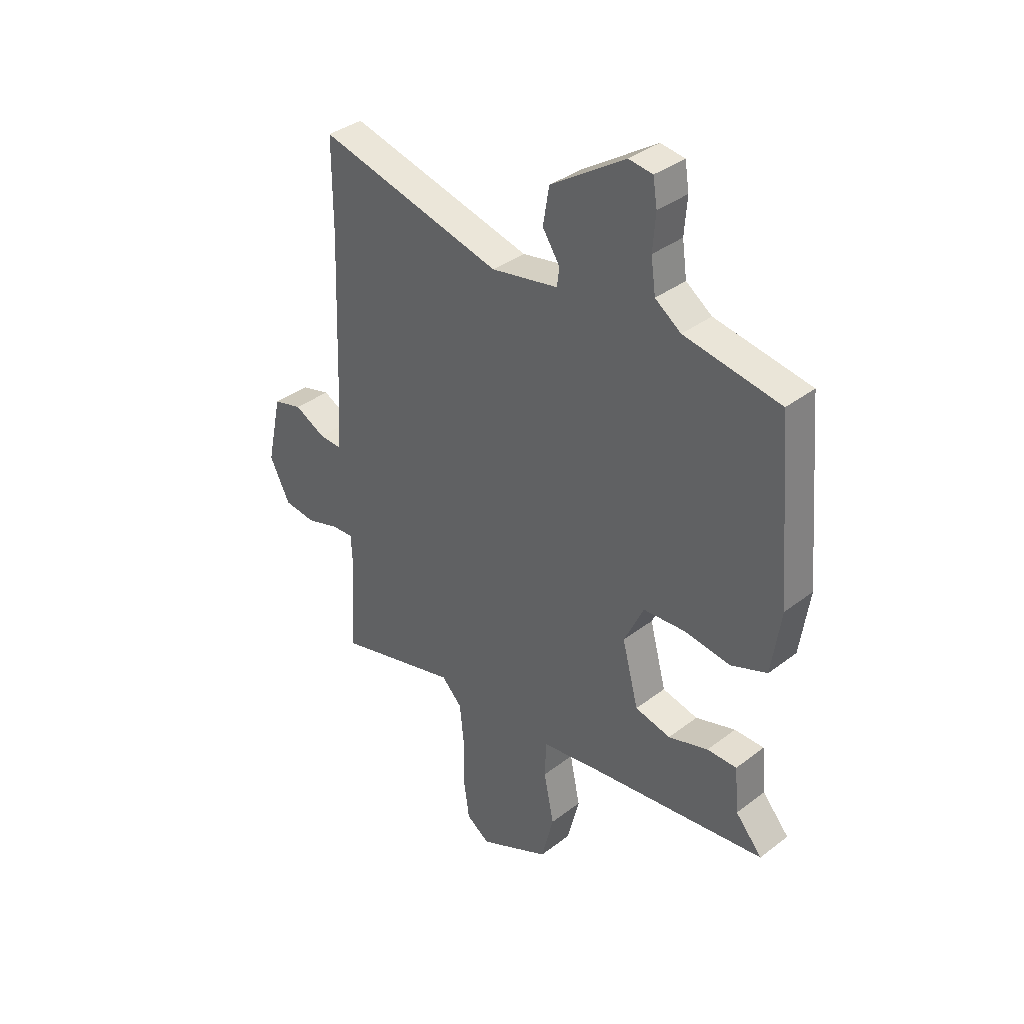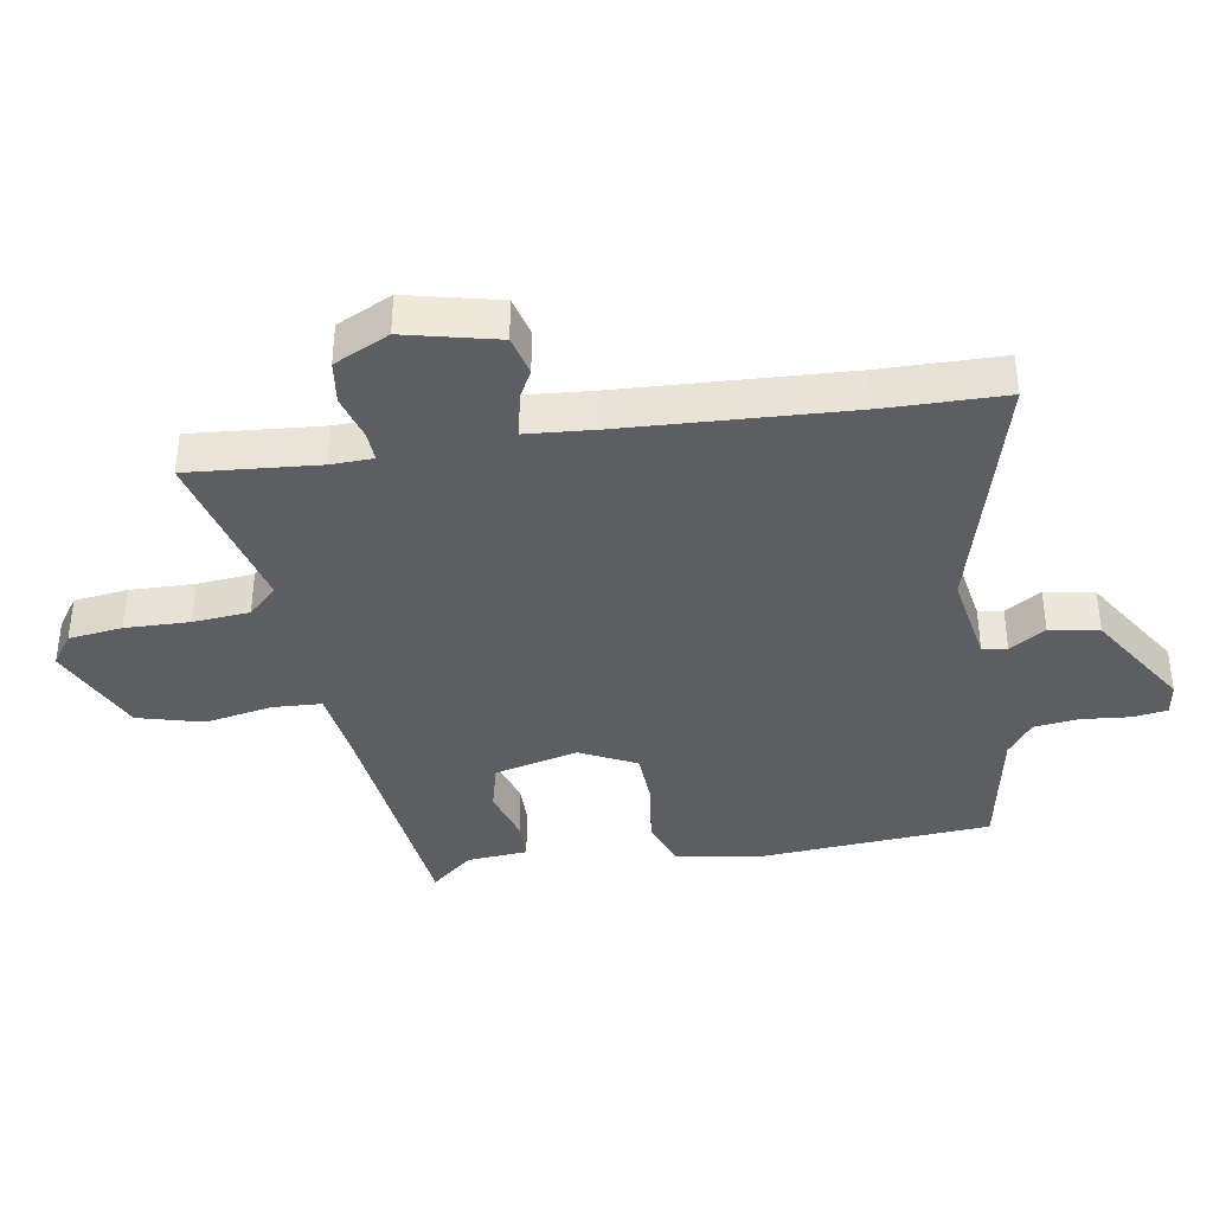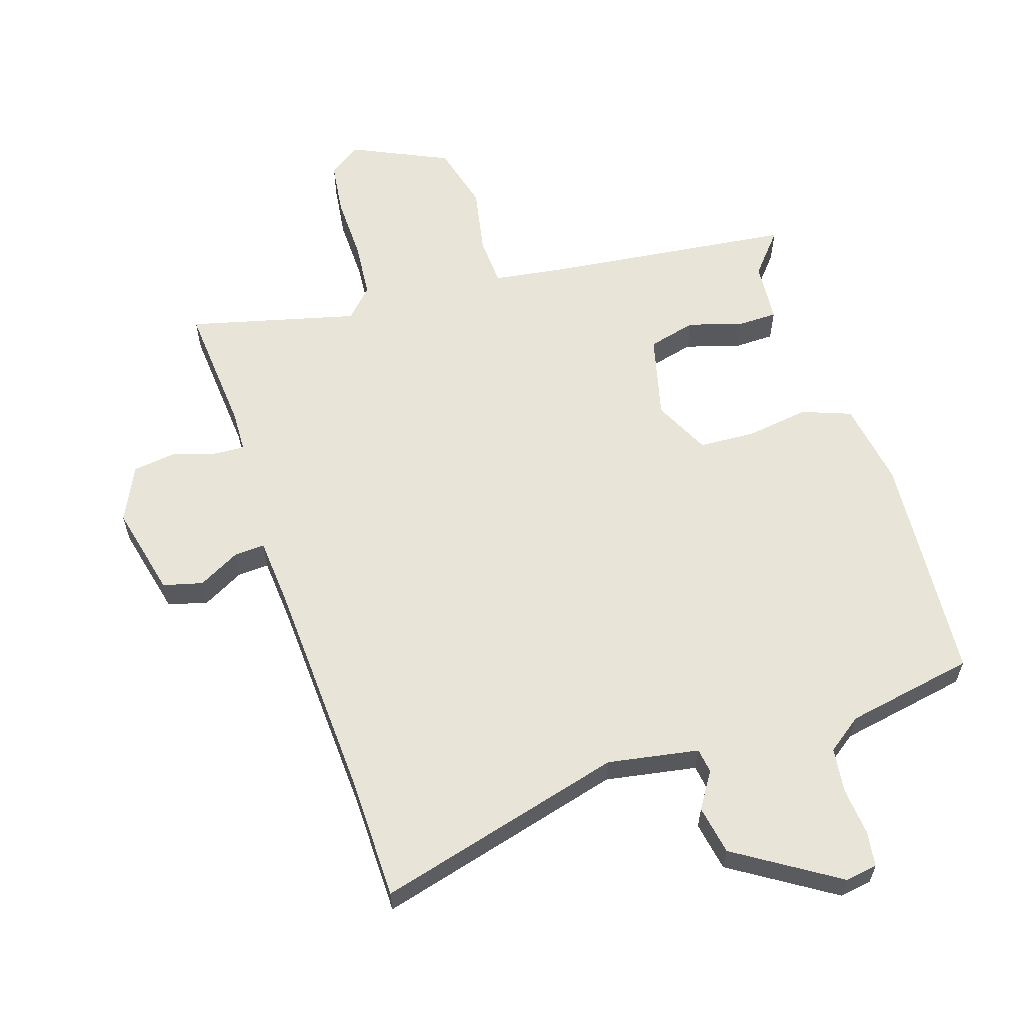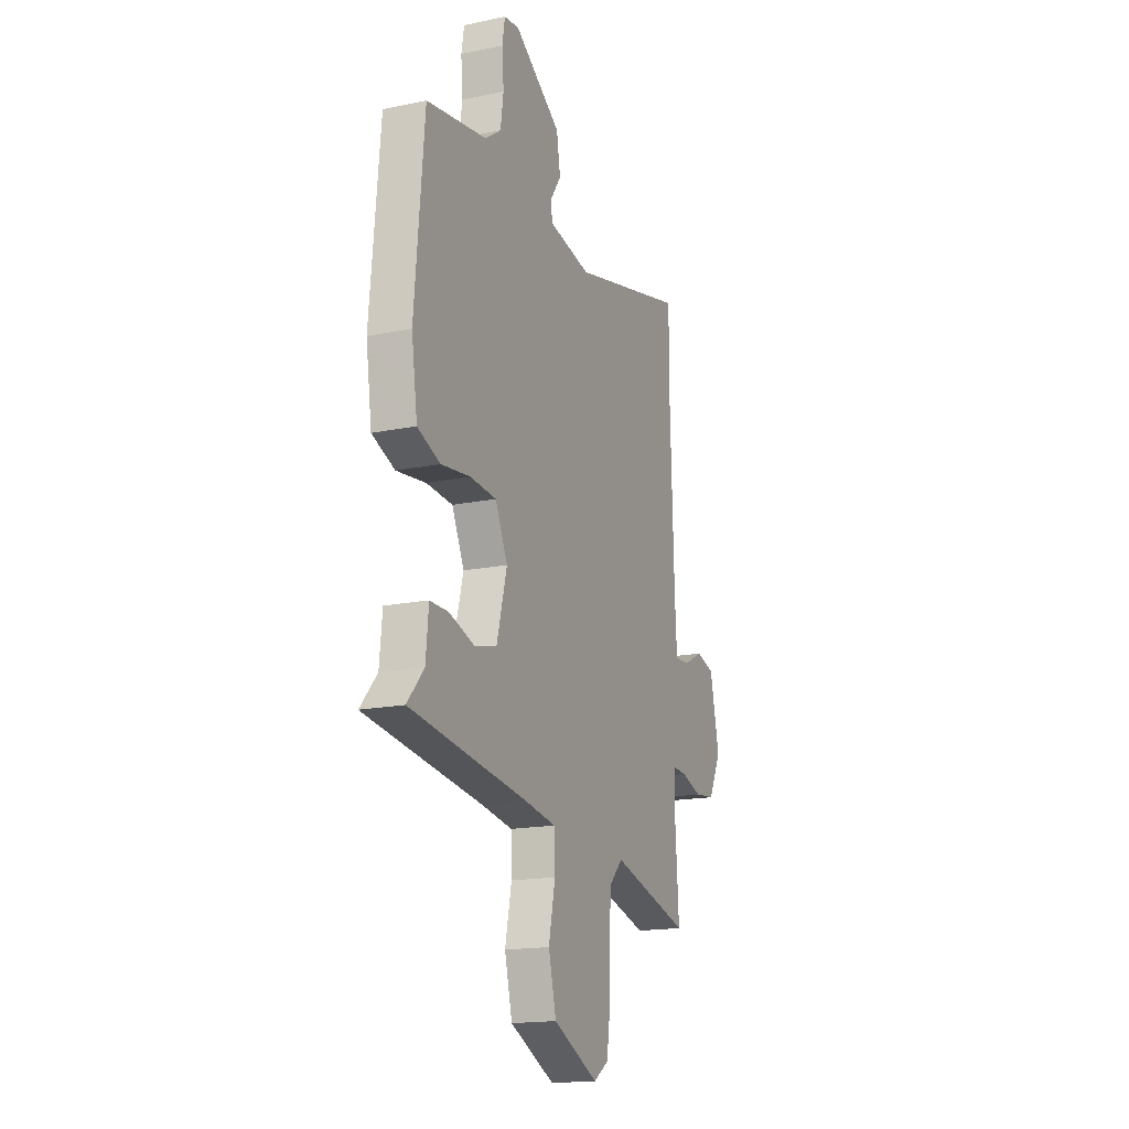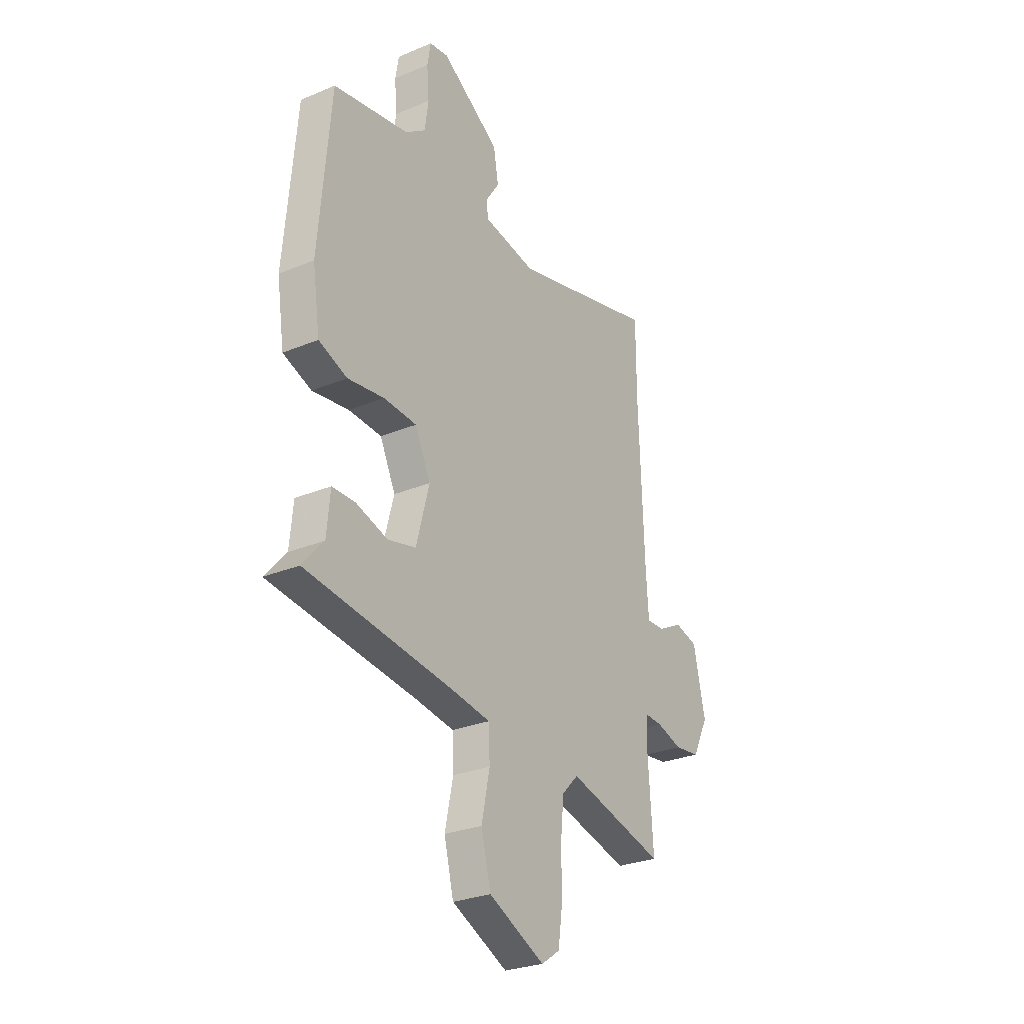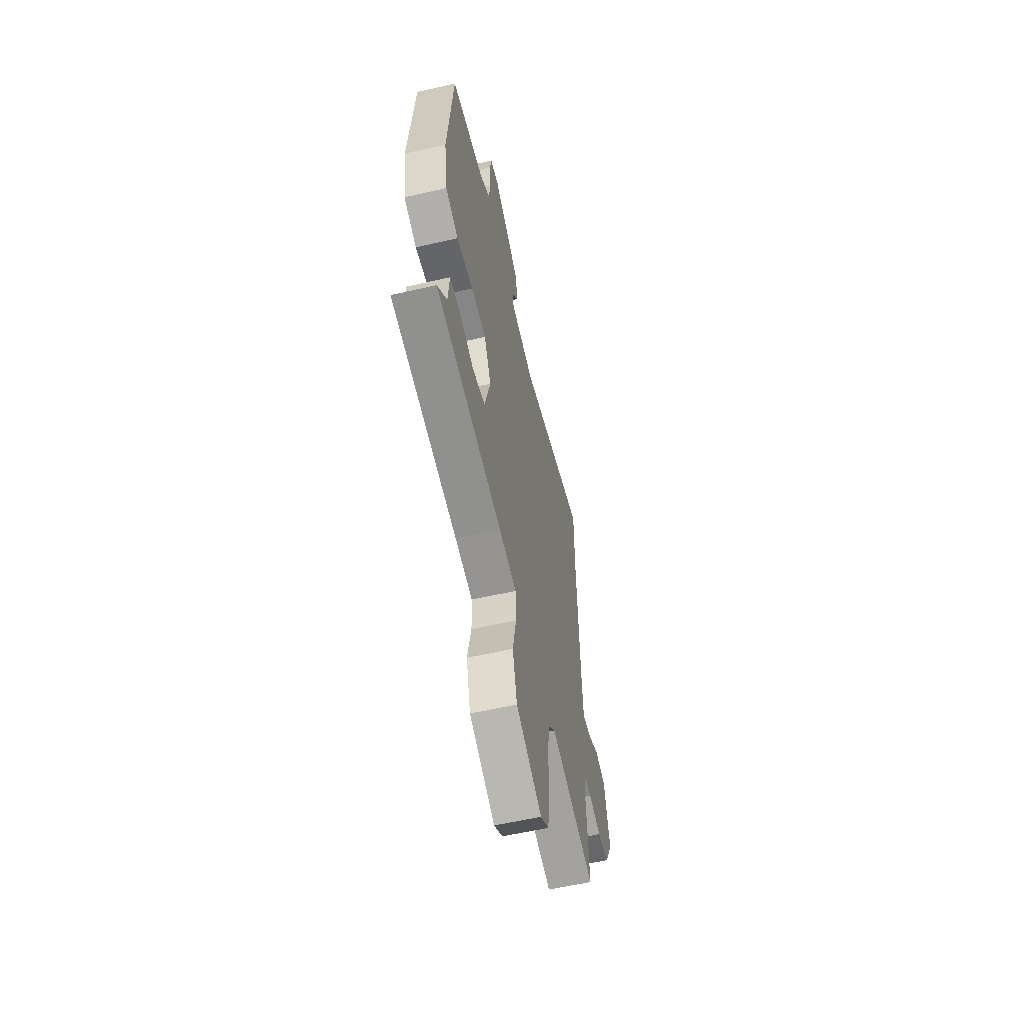
<metadata>
{"format":"obj","ext":"obj","renderer":"f3d","projection":"perspective","resolution":1024,"background":"white","views":[{"elev":36.5,"azim":45.2,"up":"+Z"},{"elev":-38.4,"azim":-81.5,"up":"+Y"},{"elev":60.5,"azim":-18.7,"up":"+Y"},{"elev":-17.0,"azim":112.6,"up":"+Z"},{"elev":-27.6,"azim":122.6,"up":"+Z"},{"elev":-58.5,"azim":103.3,"up":"+Z"}]}
</metadata>
<code>
v 0.529 0.07 -0.42
v 0.13 0.07 -0.473
v 0.025 0.07 -0.49
v 0.022 0.07 -0.567
v 0.044 0.07 -0.673
v 0.018 0.07 -0.777
v -0.134 0.07 -0.85
v -0.184 0.07 -0.816
v -0.196 0.07 -0.732
v -0.195 0.07 -0.63
v -0.204 0.07 -0.541
v -0.248 0.07 -0.496
v -0.512 0.07 -0.567
v -0.498 0.07 -0.361
v -0.501 0.07 -0.295
v -0.548 0.07 -0.298
v -0.618 0.07 -0.32
v -0.686 0.07 -0.312
v -0.729 0.07 -0.226
v -0.697 0.07 -0.08
v -0.635 0.07 -0.063
v -0.569 0.07 -0.097
v -0.52 0.07 -0.099
v -0.513 0.07 0.01
v -0.5 0.07 0.363
v -0.5 0.07 0.554
v -0.107 0.07 0.455
v 0.036 0.07 0.482
v 0.041 0.07 0.521
v 0.004 0.07 0.577
v 0.017 0.07 0.655
v 0.176 0.07 0.759
v 0.227 0.07 0.752
v 0.236 0.07 0.697
v 0.23 0.07 0.621
v 0.24 0.07 0.55
v 0.295 0.07 0.511
v 0.499 0.07 0.476
v 0.531 0.07 0.112
v 0.511 0.07 -0.024
v 0.434 0.07 -0.054
v 0.335 0.07 -0.041
v 0.246 0.07 -0.047
v 0.204 0.07 -0.136
v 0.239 0.07 -0.268
v 0.315 0.07 -0.286
v 0.4 0.07 -0.259
v 0.463 0.07 -0.259
v 0.472 0.07 -0.355
v 0.529 0 -0.42
v 0.13 0 -0.473
v 0.025 0 -0.49
v 0.022 0 -0.567
v 0.044 0 -0.673
v 0.018 0 -0.777
v -0.134 0 -0.85
v -0.184 0 -0.816
v -0.196 0 -0.732
v -0.195 0 -0.63
v -0.204 0 -0.541
v -0.248 0 -0.496
v -0.512 0 -0.567
v -0.498 0 -0.361
v -0.501 0 -0.295
v -0.548 0 -0.298
v -0.618 0 -0.32
v -0.686 0 -0.312
v -0.729 0 -0.226
v -0.697 0 -0.08
v -0.635 0 -0.063
v -0.569 0 -0.097
v -0.52 0 -0.099
v -0.513 0 0.01
v -0.5 0 0.363
v -0.5 0 0.554
v -0.107 0 0.455
v 0.036 0 0.482
v 0.041 0 0.521
v 0.004 0 0.577
v 0.017 0 0.655
v 0.176 0 0.759
v 0.227 0 0.752
v 0.236 0 0.697
v 0.23 0 0.621
v 0.24 0 0.55
v 0.295 0 0.511
v 0.499 0 0.476
v 0.531 0 0.112
v 0.511 0 -0.024
v 0.434 0 -0.054
v 0.335 0 -0.041
v 0.246 0 -0.047
v 0.204 0 -0.136
v 0.239 0 -0.268
v 0.315 0 -0.286
v 0.4 0 -0.259
v 0.463 0 -0.259
v 0.472 0 -0.355
f 46 47 48 49
f 45 46 49 1
f 39 40 41 42
f 37 38 39 42
f 36 37 42 43
f 35 36 43 44
f 33 34 35
f 32 33 35 44
f 29 30 31 32
f 28 29 32 44
f 25 26 27
f 24 25 27 28
f 23 24 28 44
f 19 20 21 22
f 16 17 18 19
f 15 16 19 22
f 12 13 14
f 12 14 15
f 7 8 9 10
f 7 10 11
f 4 5 6 7
f 3 4 7 11
f 45 1 2
f 45 2 3
f 12 15 22 23
f 12 23 44 45
f 3 11 12 45
f 98 97 96 95
f 50 98 95 94
f 91 90 89 88
f 91 88 87 86
f 92 91 86 85
f 93 92 85 84
f 84 83 82
f 93 84 82 81
f 81 80 79 78
f 93 81 78 77
f 76 75 74
f 77 76 74 73
f 93 77 73 72
f 71 70 69 68
f 68 67 66 65
f 71 68 65 64
f 63 62 61
f 64 63 61
f 59 58 57 56
f 60 59 56
f 56 55 54 53
f 60 56 53 52
f 51 50 94
f 52 51 94
f 72 71 64 61
f 94 93 72 61
f 94 61 60 52
f 1 50 51 2
f 2 51 52 3
f 3 52 53 4
f 4 53 54 5
f 5 54 55 6
f 6 55 56 7
f 7 56 57 8
f 8 57 58 9
f 9 58 59 10
f 10 59 60 11
f 11 60 61 12
f 12 61 62 13
f 13 62 63 14
f 14 63 64 15
f 15 64 65 16
f 16 65 66 17
f 17 66 67 18
f 18 67 68 19
f 19 68 69 20
f 20 69 70 21
f 21 70 71 22
f 22 71 72 23
f 23 72 73 24
f 24 73 74 25
f 25 74 75 26
f 26 75 76 27
f 27 76 77 28
f 28 77 78 29
f 29 78 79 30
f 30 79 80 31
f 31 80 81 32
f 32 81 82 33
f 33 82 83 34
f 34 83 84 35
f 35 84 85 36
f 36 85 86 37
f 37 86 87 38
f 38 87 88 39
f 39 88 89 40
f 40 89 90 41
f 41 90 91 42
f 42 91 92 43
f 43 92 93 44
f 44 93 94 45
f 45 94 95 46
f 46 95 96 47
f 47 96 97 48
f 48 97 98 49
f 49 98 50 1

</code>
